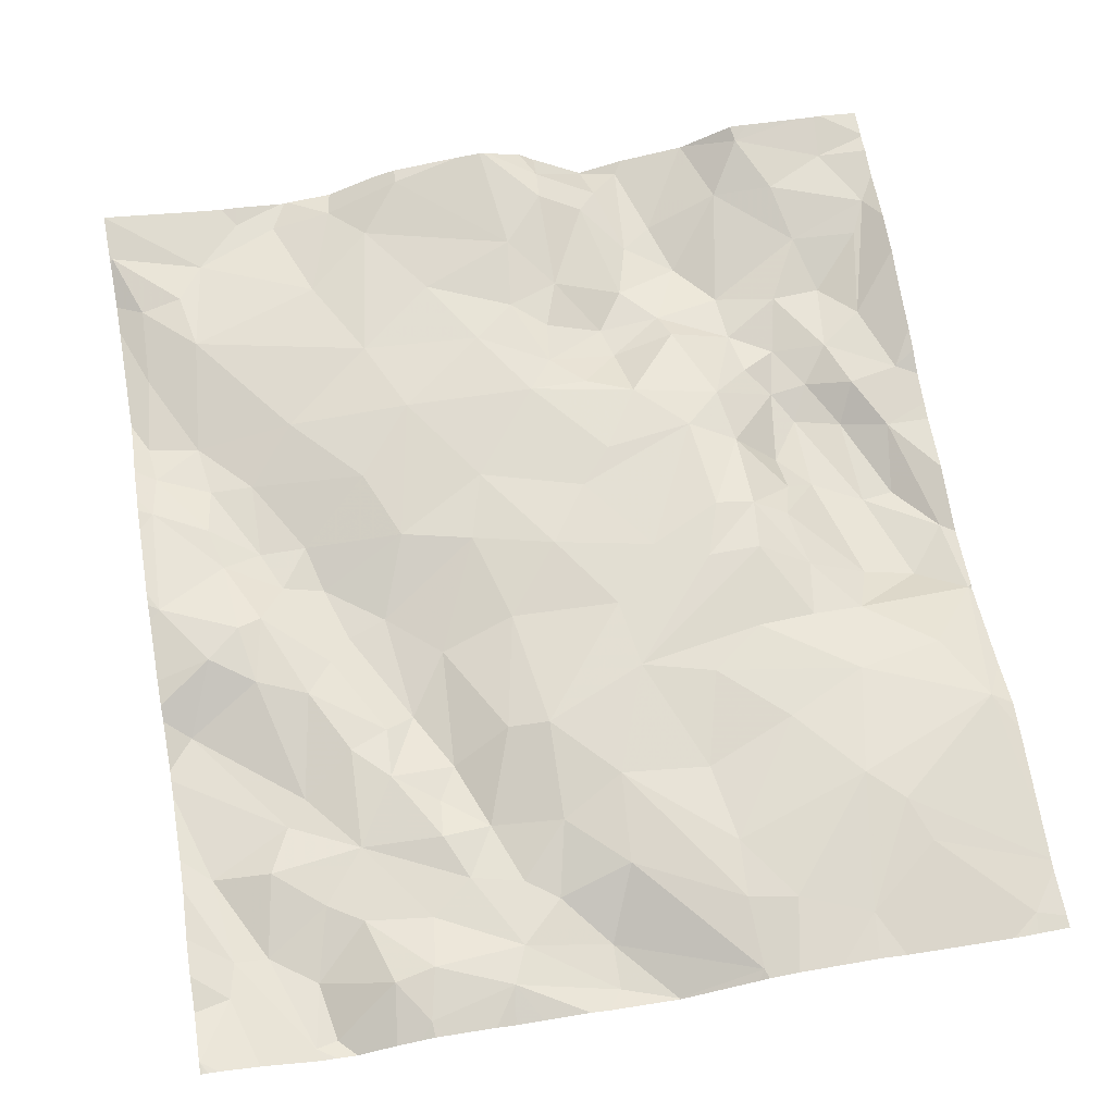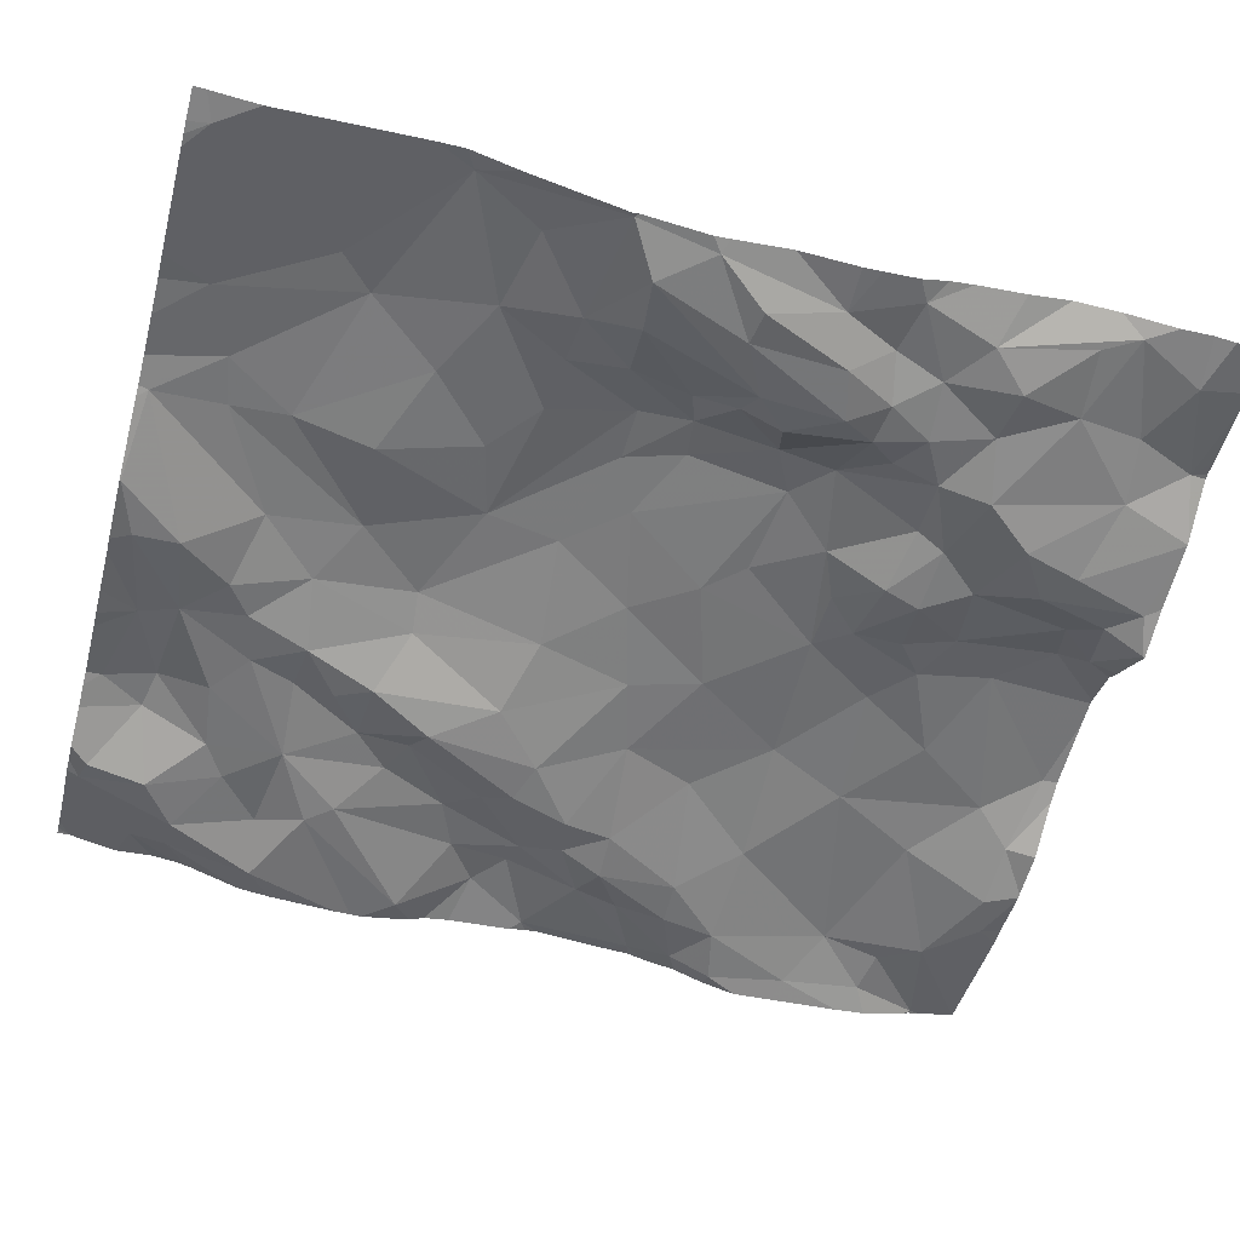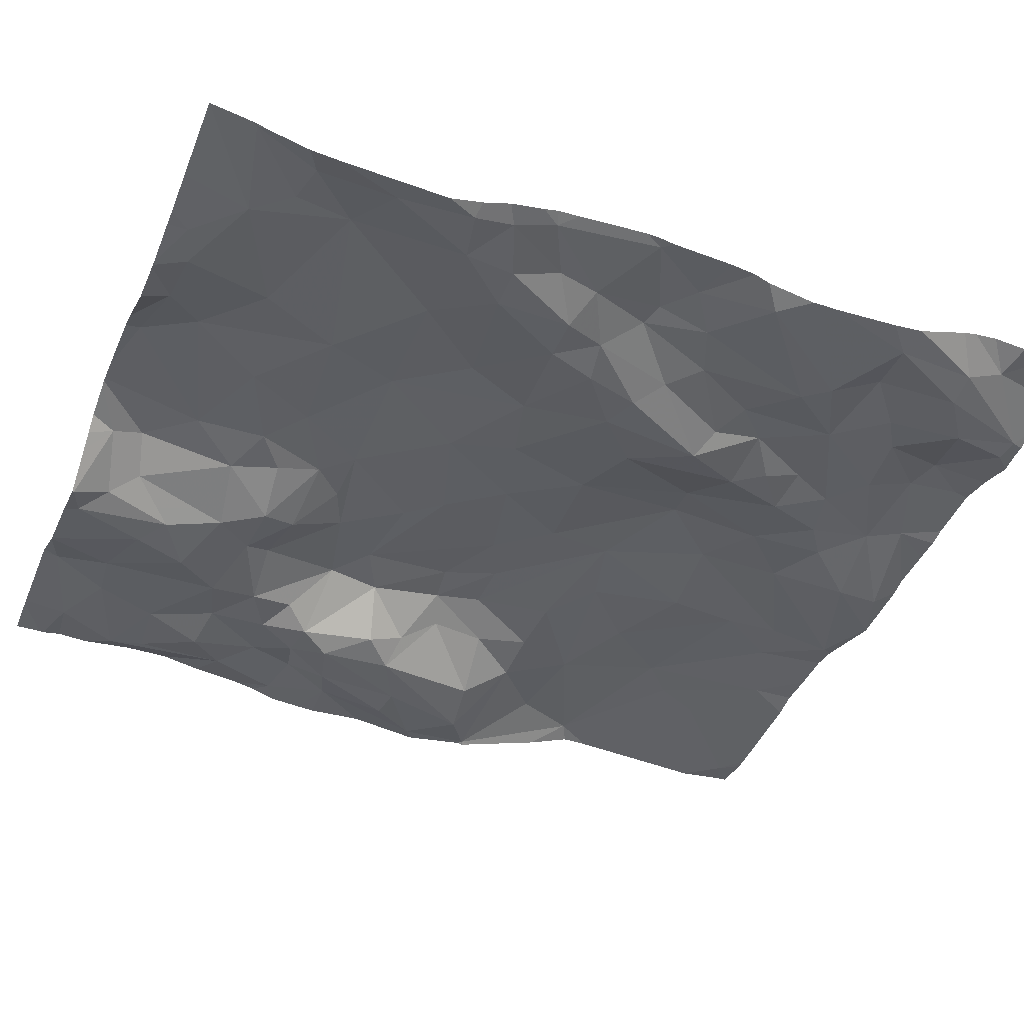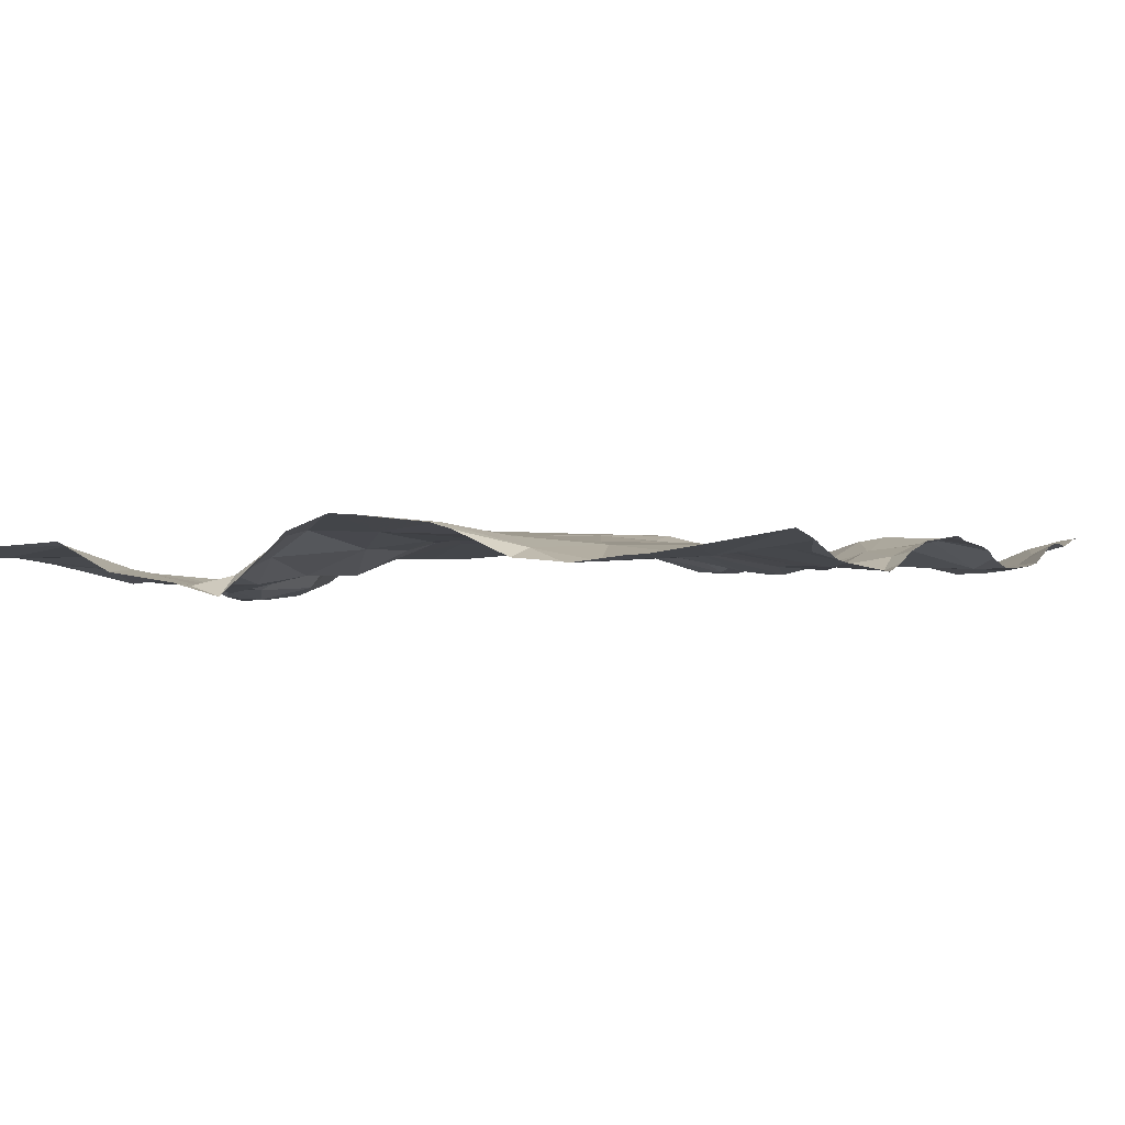
<metadata>
{"format":"obj","ext":"obj","renderer":"f3d","projection":"perspective","resolution":1024,"background":"white","views":[{"elev":67.4,"azim":-9.8,"up":"+Z"},{"elev":-54.0,"azim":75.2,"up":"+Z"},{"elev":-40.7,"azim":-111.8,"up":"+Z"},{"elev":-0.9,"azim":-154.9,"up":"+Z"}]}
</metadata>
<code>
v -64.47 -79.04 -1.364
v -64.71 -78.98 -1.355
v -65.37 -83.34 -1.364
v -65.11 -83.85 -1.374
v -65.02 -83.38 -1.28
v -65.39 -82.45 -1.366
v -61.48 -80.72 -1.492
v -61.25 -80.69 -1.488
v -61.41 -80.43 -1.467
v -61.08 -80.46 -1.421
v -63.96 -81.39 -1.259
v -63.42 -81.08 -1.223
v -63.8 -80.55 -1.194
v -64.06 -82.53 -1.393
v -64.14 -81.88 -1.381
v -64.38 -81.96 -1.397
v -62.22 -79.52 -1.467
v -62.31 -79.87 -1.417
v -61.92 -79.71 -1.515
v -62.35 -79.09 -1.421
v -62.47 -79.26 -1.326
v -62.67 -82.53 -1.119
v -62.73 -82.11 -1.138
v -63.27 -82.78 -1.135
v -62.81 -84.48 -1.352
v -64.96 -82.21 -1.223
v -65.22 -82.03 -1.19
v -64.84 -81.32 -1.384
v -65.09 -80.86 -1.366
v -65.13 -81.15 -1.281
v -64.23 -84.4 -1.224
v -64.97 -79.26 -1.337
v -64.28 -79.58 -1.269
v -65.46 -80.99 -1.258
v -65.07 -81.41 -1.28
v -63.38 -82.05 -1.237
v -63.53 -81.5 -1.23
v -63.83 -82.17 -1.334
v -64.73 -83.62 -1.299
v -65.48 -81.65 -1.202
v -65.34 -84.07 -1.253
v -64.25 -82.92 -1.256
v -64.23 -82.61 -1.294
v -64.84 -80.87 -1.362
v -65.14 -80.55 -1.376
v -64.12 -83.8 -1.275
v -63.63 -84.05 -1.259
v -63.88 -83.6 -1.266
v -65.13 -79.5 -1.291
v -65.06 -79.85 -1.271
v -64.49 -81.62 -1.405
v -64.73 -81.58 -1.353
v -61.67 -80.29 -1.448
v -61.7 -79.99 -1.481
v -62.11 -80.11 -1.388
v -64.89 -83.1 -1.347
v -62.17 -78.94 -1.477
v -62.4 -78.87 -1.534
v -61.63 -84.23 -1.156
v -61.86 -80.78 -1.204
v -61.81 -81.12 -1.218
v -62.73 -79.8 -1.275
v -62.49 -80.13 -1.414
v -64.88 -81.81 -1.213
v -65.02 -81.86 -1.188
v -62.03 -79.38 -1.494
v -61.62 -80.56 -1.406
v -62.05 -80.27 -1.327
v -62.38 -80.67 -1.211
v -61.34 -80.08 -1.412
v -60.8 -81.08 -1.451
v -60.66 -80.7 -1.418
v -63.57 -83.67 -1.274
v -63.71 -83.31 -1.293
v -61.04 -81.53 -1.547
v -61.07 -80.99 -1.536
v -61.36 -80.91 -1.55
v -62.91 -83.16 -1.136
v -62.95 -83.7 -1.177
v -62.33 -84.01 -1.147
v -62.31 -84.43 -1.196
v -63.87 -82.9 -1.334
v -63.98 -83.1 -1.304
v -62.39 -83.2 -1.172
v -61.85 -82.99 -1.128
v -62.24 -82.63 -1.132
v -62.31 -83.68 -1.145
v -61.27 -82.33 -1.265
v -60.55 -82.26 -1.444
v -60.85 -82.08 -1.52
v -63.52 -82.75 -1.192
v -62.71 -79.01 -1.221
v -65.3 -83.85 -1.324
v -64.9 -84.42 -1.351
v -64.46 -82.71 -1.259
v -61.53 -82.02 -1.222
v -61.16 -82.05 -1.44
v -62.98 -79.5 -1.191
v -62.73 -79.2 -1.186
v -60.82 -80.27 -1.417
v -63.29 -83.37 -1.198
v -63.38 -83.81 -1.285
v -64.1 -79.03 -1.294
v -63.64 -78.95 -1.163
v -63.89 -79.25 -1.227
v -64.54 -80.52 -1.277
v -64.01 -80.08 -1.239
v -63.04 -79.93 -1.232
v -63.29 -80.15 -1.202
v -62.86 -80.37 -1.228
v -64.4 -84.15 -1.21
v -64.78 -84.39 -1.377
v -64.5 -82.13 -1.291
v -65.54 -84.42 -1.14
v -64.56 -81.33 -1.363
v -64.14 -80.97 -1.235
v -65.42 -80.74 -1.319
v -65.38 -79.54 -1.315
v -65.53 -79.14 -1.271
v -64.77 -82.95 -1.343
v -65.4 -80.02 -1.364
v -63.13 -84.11 -1.357
v -63.13 -84.37 -1.367
v -64 -83.34 -1.237
v -65.45 -80.48 -1.4
v -64.48 -83.31 -1.296
v -64.52 -83.74 -1.29
v -64.66 -82.33 -1.231
v -64.16 -84.1 -1.191
v -64.84 -84.04 -1.381
v -63.01 -80.57 -1.197
v -61.59 -81.66 -1.234
v -61.79 -81.59 -1.142
v -61.38 -82.76 -1.147
v -60.61 -81.79 -1.505
v -63.04 -81.63 -1.181
v -61.35 -81.37 -1.524
v -62.43 -80.33 -1.381
v -61.57 -82.36 -1.194
v -62.8 -81.27 -1.199
v -60.96 -80.76 -1.41
v -60.85 -81.5 -1.558
v -61.57 -79.27 -1.384
v -61.37 -78.95 -1.263
v -62.04 -84.06 -1.135
v -63.72 -84.27 -1.235
v -62.14 -81.9 -1.107
v -61.92 -82.39 -1.152
v -61.2 -79.31 -1.313
v -62.83 -80.09 -1.276
v -60.63 -79.52 -1.315
v -60.84 -79.13 -1.32
v -60.69 -84.37 -1.241
v -61.52 -81.43 -1.379
v -61.82 -81.9 -1.115
v -61.2 -83.87 -1.141
v -61.13 -79.69 -1.378
v -60.73 -79.72 -1.351
v -61.54 -81.19 -1.477
v -62.08 -80.99 -1.171
v -63.55 -79.71 -1.231
v -61.03 -80.05 -1.458
v -60.87 -82.65 -1.196
v -62.03 -81.57 -1.112
v -62.61 -81.05 -1.186
v -62.45 -81.77 -1.132
v -61.3 -83.61 -1.103
v -61.51 -83.41 -1.087
v -62.66 -80.56 -1.221
v -60.65 -83.05 -1.154
v -60.53 -84.07 -1.242
v -60.53 -82.24 -1.445
v -60.53 -81.43 -1.435
v -60.53 -82.84 -1.286
v -60.53 -80.62 -1.375
v -60.53 -83.28 -1.188
v -60.53 -82.34 -1.432
v -60.53 -83.12 -1.185
v -60.53 -79.04 -1.302
v -60.53 -80.18 -1.314
v -60.53 -79.94 -1.268
v -60.53 -80.47 -1.349
v -60.53 -84.14 -1.246
v -60.53 -83.88 -1.228
v -60.53 -79.16 -1.283
v -60.53 -82.25 -1.45
v -60.53 -84.08 -1.243
v -60.53 -81.08 -1.45
v -60.53 -80.77 -1.425
v -60.53 -80.97 -1.443
v -60.53 -82.27 -1.453
v -60.53 -79.67 -1.266
v -60.53 -79.02 -1.298
v -60.53 -79.35 -1.294
v -60.53 -84.42 -1.219
v -60.53 -81.85 -1.493
v -60.53 -81.77 -1.482
v -62.29 -84.49 -1.196
v -65.44 -84.49 -1.152
v -64.44 -84.49 -1.286
v -64.67 -84.49 -1.363
v -64.97 -84.49 -1.305
v -64.22 -84.49 -1.238
v -63.6 -84.49 -1.286
v -65.21 -84.49 -1.206
v -64.17 -84.49 -1.242
v -63.76 -84.49 -1.283
v -60.53 -84.49 -1.217
v -65.53 -84.49 -1.142
v -65.5 -84.49 -1.143
v -60.85 -84.49 -1.247
v -62.36 -84.49 -1.217
v -62.87 -84.49 -1.345
v -62.81 -84.49 -1.352
v -60.62 -84.49 -1.228
v -60.71 -84.49 -1.239
v -64.79 -84.49 -1.346
v -64.87 -84.49 -1.344
v -60.78 -84.49 -1.246
v -61.49 -84.49 -1.202
v -64.3 -84.49 -1.257
v -61.65 -84.49 -1.171
v -61.87 -84.49 -1.175
v -62.12 -84.49 -1.17
v -63.22 -84.49 -1.32
v -61.27 -84.49 -1.219
v -63.33 -84.49 -1.292
v -63.87 -84.49 -1.262
v -64.41 -78.86 -1.371
v -64.69 -78.86 -1.337
v -61.28 -78.86 -1.246
v -62.12 -78.86 -1.462
v -61.75 -78.86 -1.408
v -64.35 -78.86 -1.367
v -63.63 -78.86 -1.167
v -61.39 -78.86 -1.242
v -64.08 -78.86 -1.345
v -64.38 -78.86 -1.372
v -61.35 -78.86 -1.241
v -61.7 -78.86 -1.396
v -61.72 -78.86 -1.405
v -60.81 -78.86 -1.272
v -61.72 -78.86 -1.403
v -65.05 -78.86 -1.296
v -60.53 -78.86 -1.299
v -62.38 -78.86 -1.529
v -60.93 -78.86 -1.266
v -63.01 -78.86 -1.129
v -60.77 -78.86 -1.271
v -63.07 -78.86 -1.114
v -62.71 -78.86 -1.284
v -62.8 -78.86 -1.203
v -63.22 -78.86 -1.124
v -63.76 -78.86 -1.204
v -62.4 -78.86 -1.535
v -62.62 -78.86 -1.356
v -64.79 -78.86 -1.333
v -63.04 -78.86 -1.117
v -65.54 -78.87 -1.22
v -65.54 -79.09 -1.261
v -65.54 -82.78 -1.359
v -65.54 -83.38 -1.32
v -65.54 -83.92 -1.181
v -65.54 -82.09 -1.241
v -65.54 -79.63 -1.372
v -65.54 -83.19 -1.34
v -65.54 -80.29 -1.407
v -65.54 -81.61 -1.197
v -65.54 -78.86 -1.218
v -65.54 -81.54 -1.192
v -65.54 -80.06 -1.394
v -65.54 -84.44 -1.141
v -65.54 -83.78 -1.196
v -65.54 -79.45 -1.356
v -65.54 -79.15 -1.274
v -65.54 -84.42 -1.14
v -65.54 -80.97 -1.231
v -65.54 -80.49 -1.358
v -65.54 -78.86 -1.218
v -65.54 -79.19 -1.288
v -65.54 -84.13 -1.198
v -65.54 -79.14 -1.272
v -65.54 -80.88 -1.254
v -65.54 -82.69 -1.357
v -65.54 -82.63 -1.36
v -65.54 -82.33 -1.305
v -65.54 -83.69 -1.214
v -65.54 -80.67 -1.294
v -65.54 -82.24 -1.265
v -65.54 -84.49 -1.143
v -65.54 -81.71 -1.216
v -65.54 -81.1 -1.224
g obj_0
f 40 268 291
f 34 292 40
f 27 65 40
f 40 35 34
f 35 40 65
f 268 40 270
f 264 27 40
f 264 40 291
f 292 270 40
f 34 283 277
f 34 277 292
f 34 117 288
f 34 30 117
f 35 30 34
f 288 283 34
f 27 264 289
f 6 26 27
f 27 26 65
f 286 6 27
f 286 27 289
f 64 65 26
f 64 35 65
f 30 35 28
f 64 52 35
f 35 52 28
f 125 278 117
f 117 45 125
f 117 30 29
f 117 29 45
f 278 288 117
f 28 29 30
f 6 286 285
f 56 6 285
f 56 120 6
f 120 26 6
f 128 26 120
f 64 26 128
f 64 128 113
f 64 113 52
f 29 28 44
f 28 115 44
f 28 52 115
f 52 113 16
f 51 115 52
f 16 51 52
f 125 267 278
f 125 121 271
f 45 121 125
f 271 267 125
f 121 45 50
f 29 44 45
f 45 106 50
f 45 44 106
f 3 56 284
f 5 56 3
f 56 126 120
f 5 126 56
f 285 284 56
f 120 126 95
f 120 95 128
f 128 95 43
f 43 113 128
f 43 14 113
f 16 113 14
f 106 44 116
f 116 44 115
f 115 11 116
f 11 115 51
f 14 15 16
f 16 15 51
f 51 15 11
f 121 118 274
f 118 121 50
f 271 121 265
f 274 265 121
f 32 49 50
f 50 49 118
f 106 107 50
f 32 50 33
f 33 50 107
f 106 13 107
f 13 106 116
f 93 3 266
f 3 93 4
f 3 4 5
f 266 3 261
f 284 261 3
f 39 5 4
f 39 126 5
f 42 95 126
f 127 126 39
f 124 42 126
f 127 46 126
f 126 48 124
f 48 126 46
f 42 43 95
f 42 14 43
f 14 42 82
f 14 38 15
f 82 38 14
f 13 116 11
f 11 12 13
f 37 11 15
f 11 37 12
f 38 37 15
f 119 280 118
f 118 49 119
f 280 274 118
f 32 269 119
f 32 119 49
f 32 2 257
f 2 32 1
f 32 33 1
f 257 244 32
f 269 32 244
f 105 33 107
f 109 107 13
f 105 107 161
f 107 109 161
f 33 103 1
f 33 105 103
f 131 109 13
f 12 131 13
f 93 41 94
f 93 94 4
f 287 93 262
f 273 41 93
f 273 93 287
f 266 262 93
f 130 4 94
f 130 39 4
f 127 39 130
f 83 42 124
f 42 83 82
f 111 127 130
f 127 129 46
f 111 129 127
f 124 74 83
f 74 124 48
f 46 129 47
f 46 47 48
f 48 73 74
f 73 48 47
f 82 83 74
f 91 82 74
f 82 91 38
f 36 37 38
f 36 38 91
f 140 131 12
f 37 136 12
f 12 136 140
f 37 36 136
f 119 260 282
f 119 275 280
f 275 119 282
f 269 259 119
f 260 119 259
f 1 238 2
f 257 2 230
f 230 2 229
f 238 229 2
f 103 234 1
f 234 238 1
f 269 244 279
f 98 105 161
f 103 105 104
f 105 98 104
f 108 161 109
f 110 109 131
f 108 109 110
f 161 108 98
f 234 103 237
f 237 103 254
f 254 103 104
f 131 169 110
f 169 131 69
f 165 131 140
f 165 69 131
f 41 273 263
f 41 281 114
f 41 205 94
f 205 41 114
f 281 41 263
f 112 130 94
f 94 217 112
f 205 202 94
f 218 94 202
f 217 94 218
f 112 111 130
f 111 112 201
f 111 200 31
f 111 31 129
f 201 200 111
f 146 47 129
f 129 31 146
f 101 74 73
f 74 101 91
f 123 47 146
f 102 73 47
f 122 47 123
f 102 47 122
f 73 102 101
f 91 101 24
f 36 91 24
f 36 23 136
f 36 24 23
f 166 140 136
f 140 160 165
f 166 160 140
f 136 23 166
f 62 98 108
f 104 98 250
f 98 62 99
f 250 98 99
f 104 253 235
f 254 104 235
f 250 253 104
f 110 150 108
f 108 150 62
f 169 138 110
f 110 63 150
f 138 63 110
f 138 169 69
f 138 69 68
f 69 165 160
f 60 68 69
f 69 160 60
f 281 276 114
f 114 210 199
f 209 114 272
f 205 114 199
f 210 114 209
f 272 114 276
f 217 201 112
f 200 221 31
f 31 206 146
f 203 31 221
f 206 31 203
f 146 227 123
f 146 207 204
f 206 228 146
f 207 146 228
f 227 146 204
f 79 101 102
f 24 101 78
f 79 78 101
f 123 25 122
f 123 225 25
f 227 225 123
f 102 122 79
f 81 122 25
f 81 79 122
f 78 22 24
f 22 23 24
f 166 23 147
f 23 22 147
f 166 164 160
f 164 166 147
f 160 61 60
f 164 61 160
f 150 63 62
f 99 62 21
f 18 62 63
f 62 18 21
f 21 92 99
f 250 99 258
f 258 99 92
f 55 63 138
f 68 55 138
f 55 18 63
f 53 55 68
f 68 60 53
f 53 60 67
f 60 61 7
f 60 7 67
f 272 290 209
f 78 79 80
f 80 79 81
f 84 22 78
f 78 80 87
f 84 78 87
f 25 213 214
f 225 213 25
f 212 81 25
f 212 25 214
f 81 145 80
f 81 198 145
f 198 81 212
f 147 22 155
f 84 86 22
f 148 155 22
f 22 86 148
f 147 133 164
f 147 155 133
f 164 133 61
f 7 61 159
f 133 154 61
f 154 159 61
f 21 20 92
f 21 18 17
f 17 20 21
f 19 18 55
f 17 18 19
f 92 251 252
f 20 58 92
f 92 256 251
f 58 255 92
f 258 92 248
f 248 92 252
f 255 256 92
f 53 54 55
f 55 54 19
f 70 54 53
f 9 53 67
f 70 53 9
f 9 67 7
f 159 77 7
f 7 8 9
f 8 7 77
f 145 87 80
f 84 85 86
f 84 87 85
f 87 145 168
f 168 85 87
f 145 224 59
f 59 168 145
f 198 224 145
f 155 96 133
f 148 139 155
f 155 139 96
f 86 134 148
f 86 85 134
f 148 134 139
f 132 154 133
f 132 133 96
f 137 159 154
f 77 159 137
f 154 132 137
f 20 57 58
f 17 57 20
f 17 19 66
f 57 17 66
f 54 143 19
f 19 143 66
f 57 232 58
f 255 58 246
f 232 246 58
f 70 157 54
f 143 54 157
f 9 10 70
f 157 70 162
f 162 70 10
f 8 10 9
f 77 76 8
f 75 77 137
f 75 76 77
f 10 8 141
f 76 141 8
f 134 85 168
f 59 167 168
f 134 168 170
f 170 168 167
f 224 223 59
f 156 167 59
f 156 59 220
f 222 59 223
f 220 59 222
f 97 132 96
f 88 96 139
f 96 88 97
f 134 88 139
f 88 134 163
f 163 134 170
f 97 137 132
f 90 75 137
f 97 90 137
f 57 233 232
f 57 66 241
f 241 233 57
f 143 243 66
f 243 241 66
f 149 143 157
f 143 149 144
f 243 143 144
f 158 157 162
f 157 151 149
f 157 158 151
f 10 100 162
f 72 100 10
f 72 10 141
f 158 162 100
f 141 76 71
f 75 142 76
f 142 71 76
f 90 135 75
f 142 75 135
f 72 141 71
f 170 167 171
f 167 156 187
f 187 171 167
f 89 163 170
f 171 184 170
f 89 170 174
f 170 184 176
f 170 178 174
f 178 170 176
f 187 156 153
f 220 226 156
f 211 153 156
f 211 156 226
f 97 88 90
f 89 88 163
f 88 89 90
f 135 90 89
f 151 152 149
f 152 144 149
f 144 152 242
f 243 144 240
f 240 144 236
f 236 144 239
f 242 247 144
f 239 144 231
f 231 144 247
f 151 158 100
f 185 152 151
f 192 151 100
f 185 151 194
f 194 151 192
f 72 182 100
f 182 180 100
f 192 100 181
f 181 100 180
f 182 72 175
f 71 190 72
f 175 72 189
f 190 189 72
f 135 71 142
f 190 71 188
f 71 135 197
f 188 71 173
f 197 173 71
f 135 89 172
f 172 196 135
f 197 135 196
f 187 153 183
f 174 177 89
f 89 186 172
f 191 89 177
f 186 89 191
f 183 153 195
f 219 153 211
f 216 153 219
f 215 153 216
f 208 195 153
f 208 153 215
f 179 152 185
f 193 249 152
f 193 152 179
f 249 242 152
f 249 193 245

</code>
